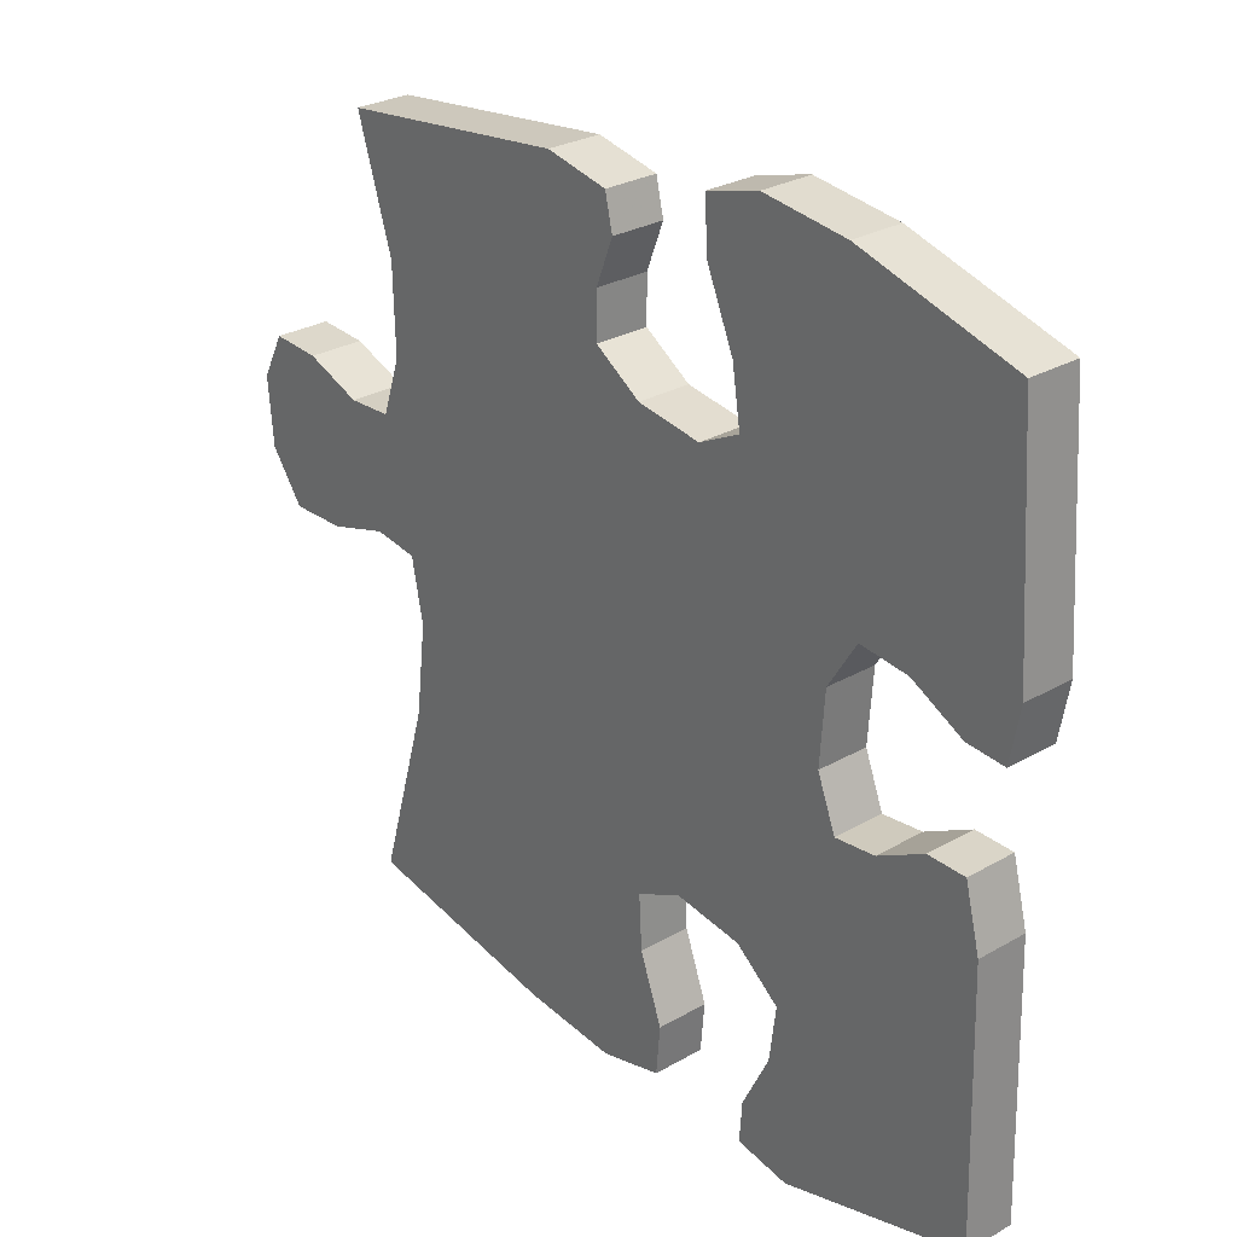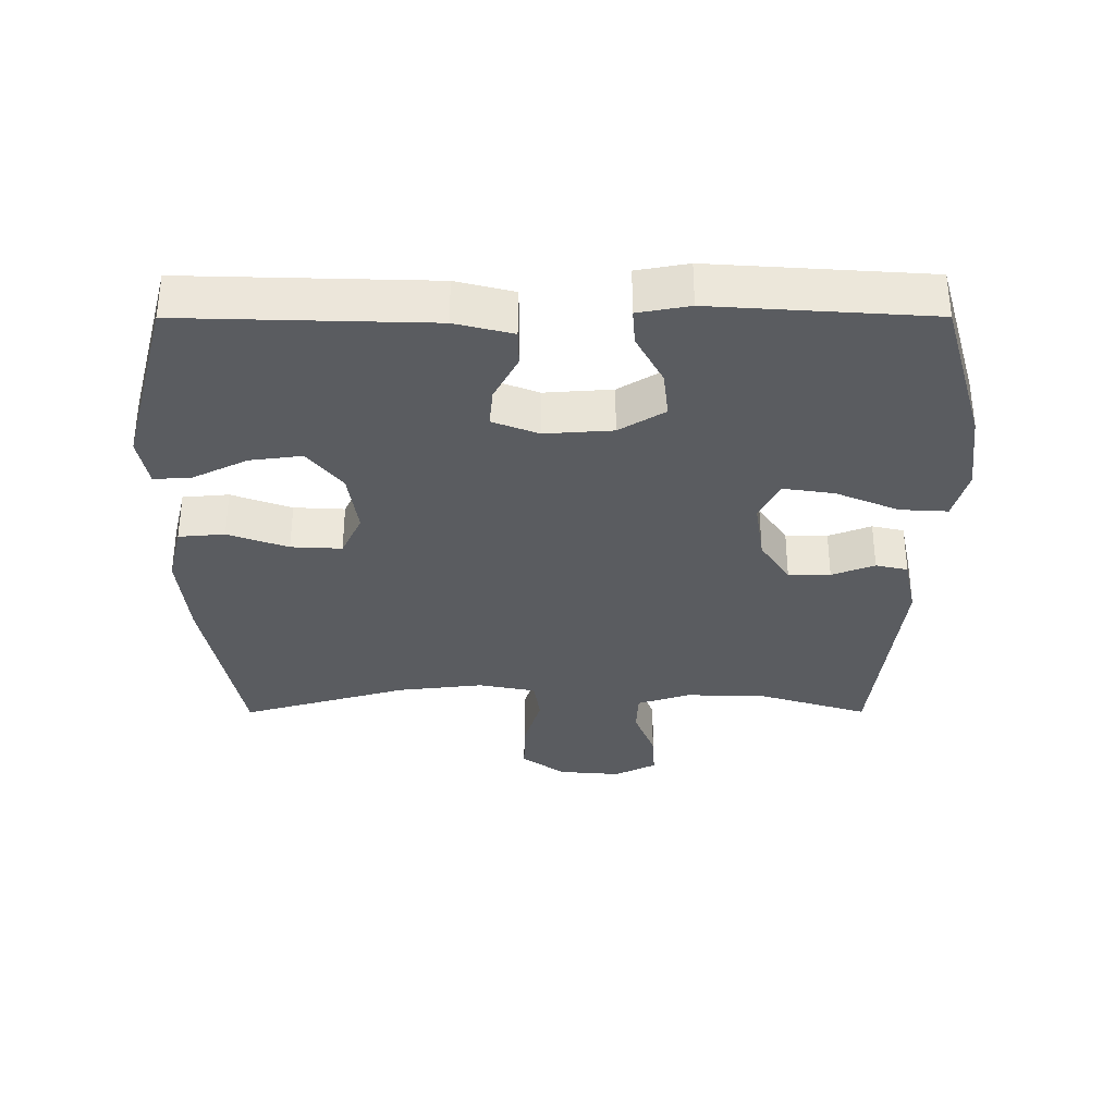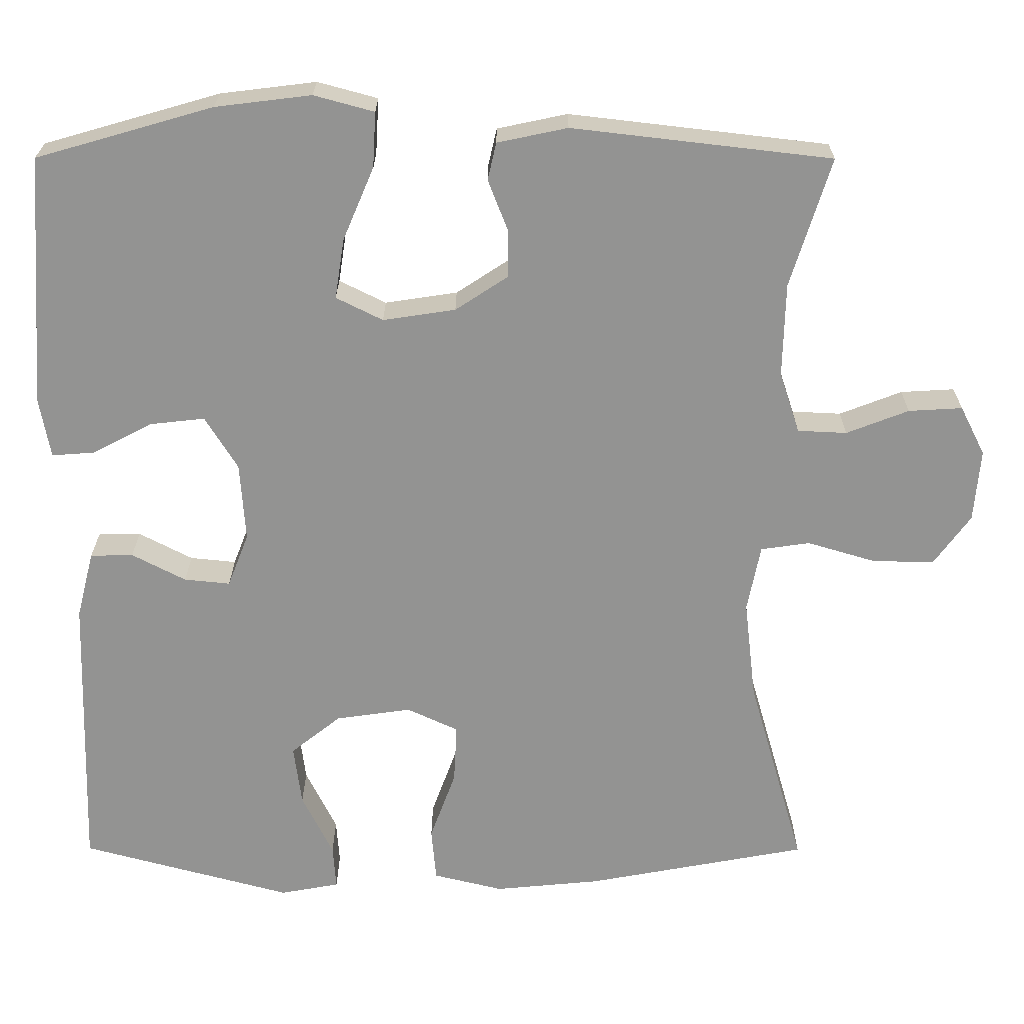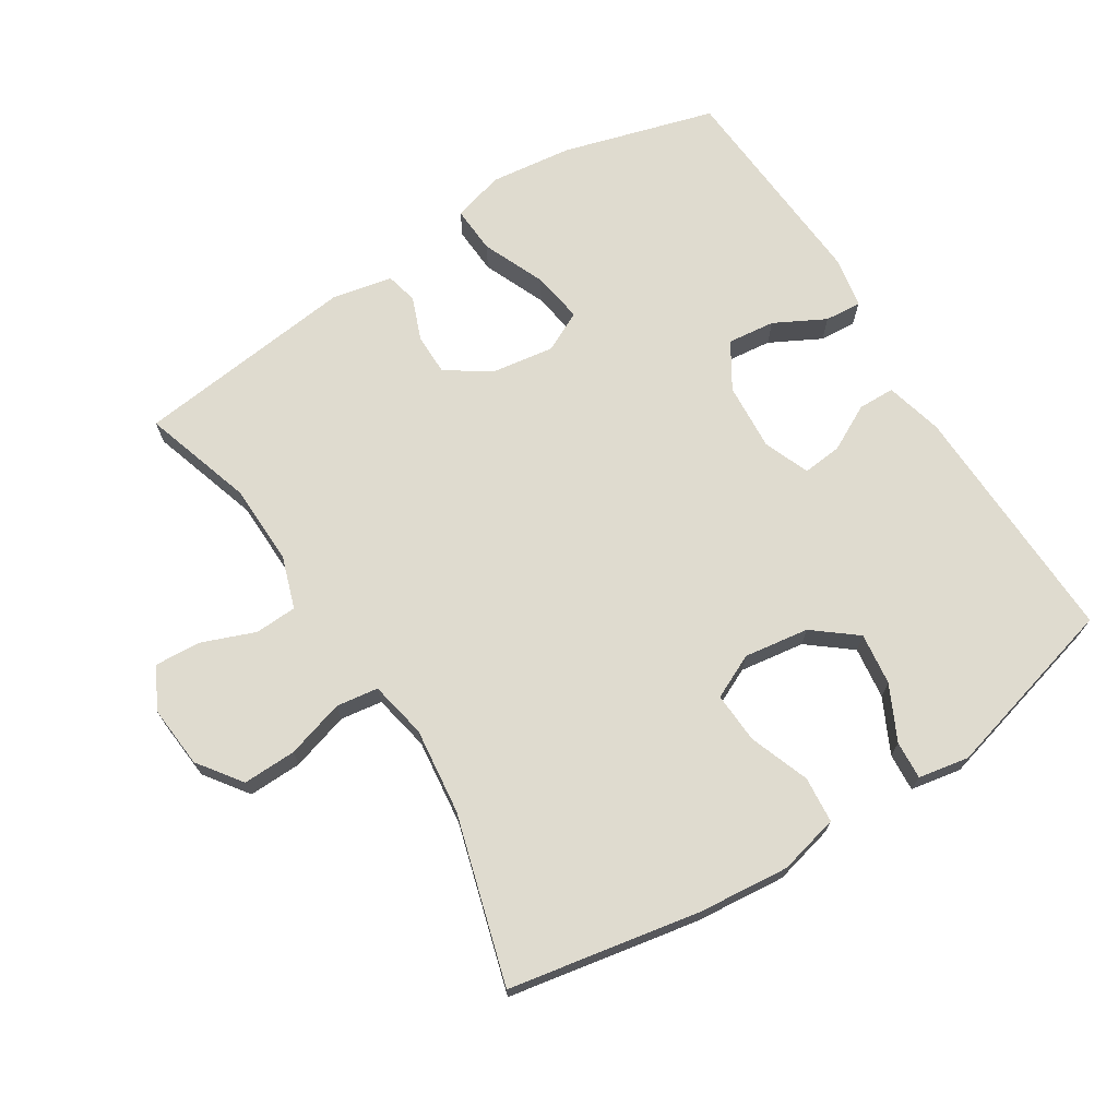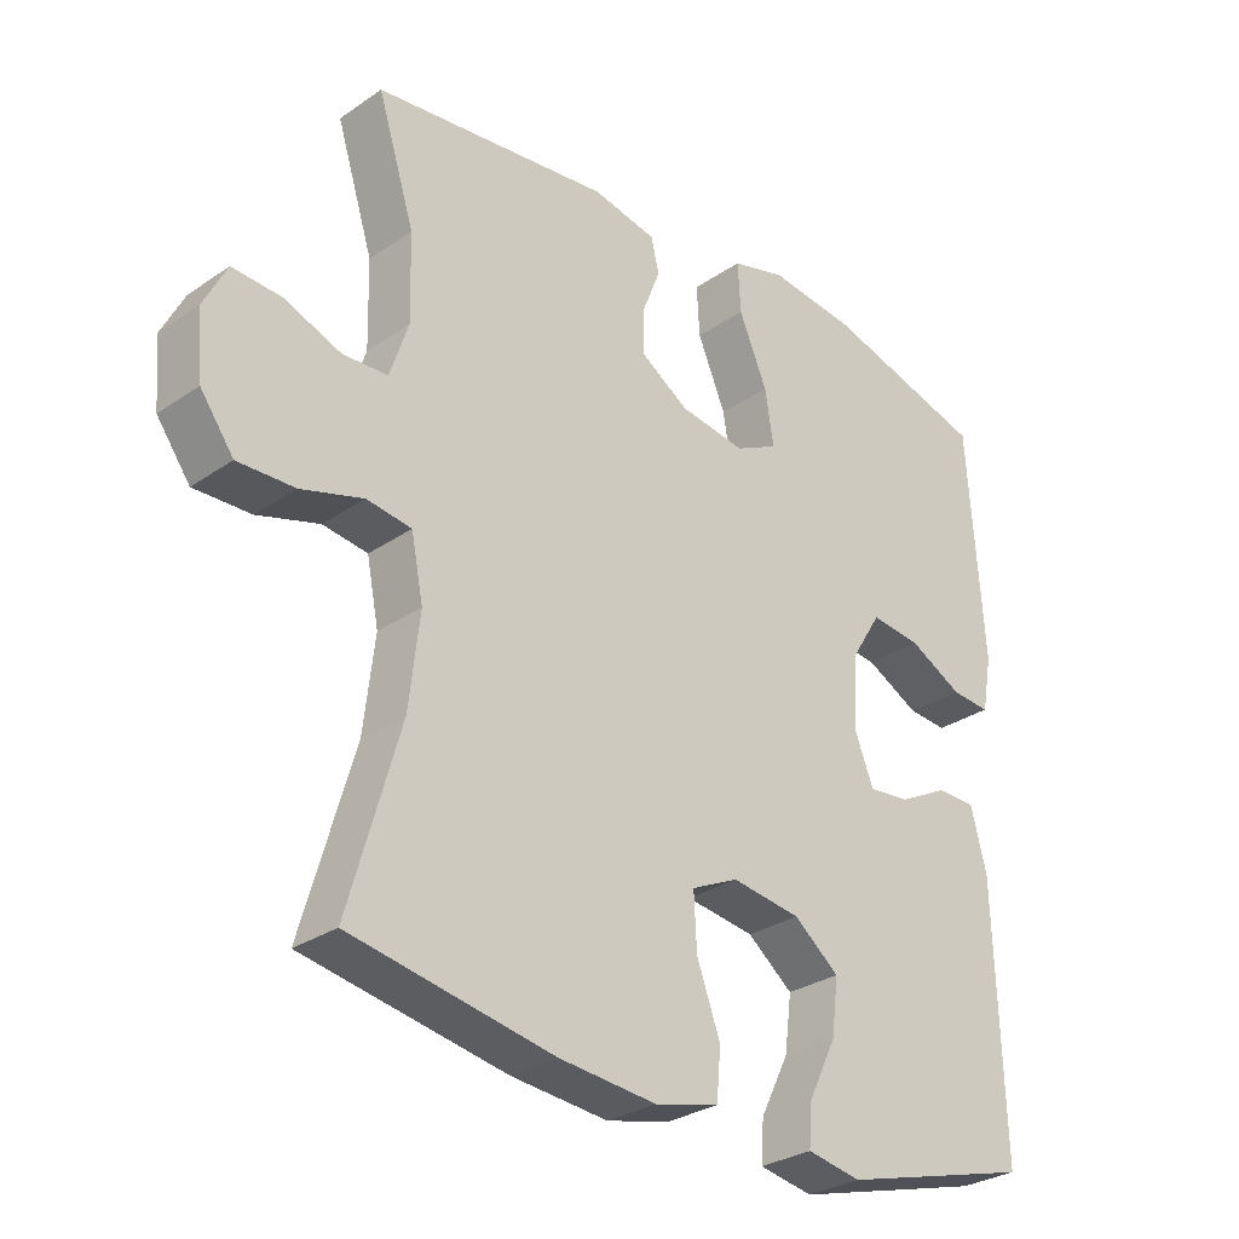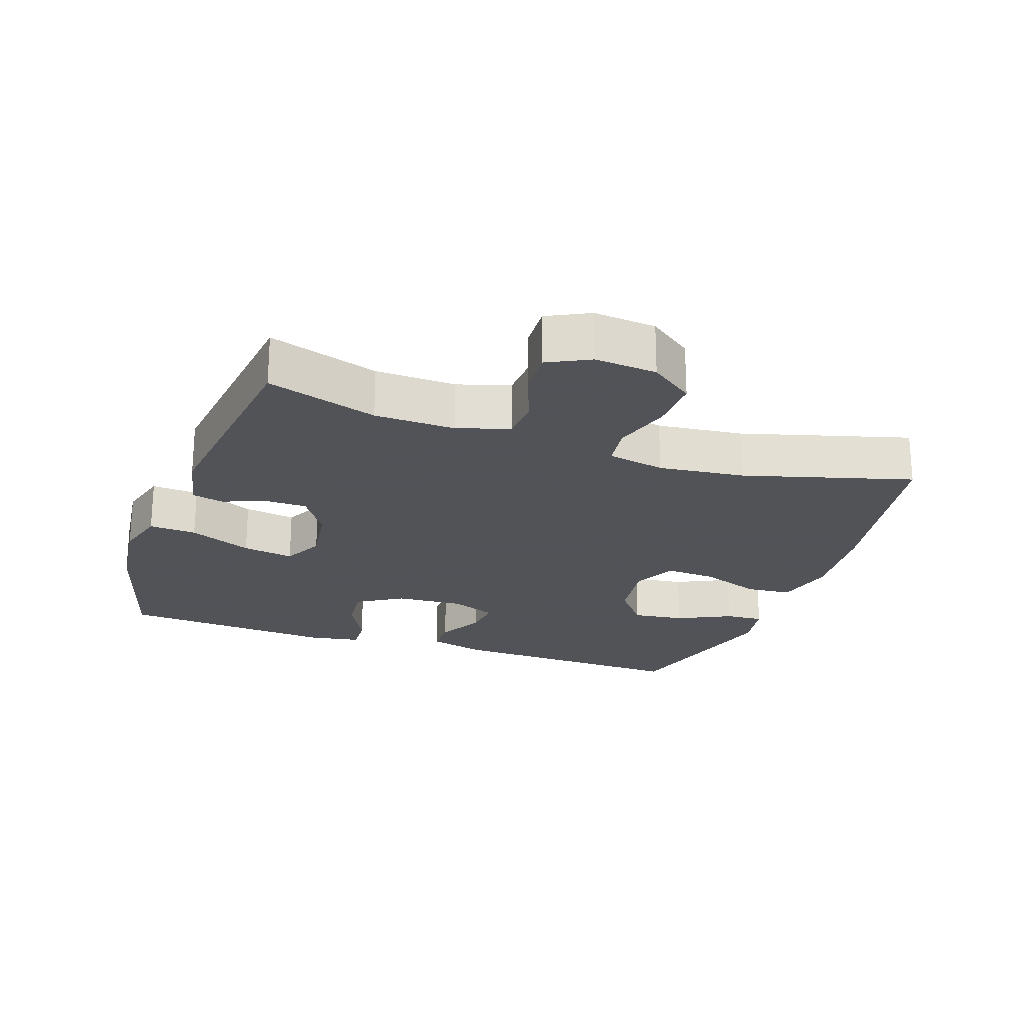
<metadata>
{"format":"obj","ext":"obj","renderer":"f3d","projection":"perspective","resolution":1024,"background":"white","views":[{"elev":28.2,"azim":-131.0,"up":"+Z"},{"elev":-33.7,"azim":-89.9,"up":"+Y"},{"elev":23.4,"azim":0.2,"up":"+Z"},{"elev":70.3,"azim":147.7,"up":"+Y"},{"elev":-29.3,"azim":135.4,"up":"+Z"},{"elev":-22.5,"azim":70.6,"up":"+Y"}]}
</metadata>
<code>
v -0.5 0.07 0.5
v -0.273 0.07 0.565
v -0.15 0.07 0.58
v -0.073 0.07 0.559
v -0.077 0.07 0.488
v -0.117 0.07 0.394
v -0.129 0.07 0.317
v -0.069 0.07 0.287
v 0.024 0.07 0.301
v 0.091 0.07 0.345
v 0.091 0.07 0.408
v 0.066 0.07 0.472
v 0.077 0.07 0.52
v 0.167 0.07 0.539
v 0.5 0.07 0.5
v 0.448 0.07 0.334
v 0.445 0.07 0.213
v 0.471 0.07 0.135
v 0.534 0.07 0.132
v 0.614 0.07 0.163
v 0.683 0.07 0.167
v 0.715 0.07 0.104
v 0.707 0.07 0.011
v 0.66 0.07 -0.054
v 0.58 0.07 -0.052
v 0.493 0.07 -0.026
v 0.43 0.07 -0.035
v 0.413 0.07 -0.121
v 0.428 0.07 -0.25
v 0.5 0.07 -0.5
v 0.215 0.07 -0.553
v 0.079 0.07 -0.566
v -0.011 0.07 -0.544
v -0.017 0.07 -0.475
v 0.016 0.07 -0.385
v 0.02 0.07 -0.309
v -0.046 0.07 -0.278
v -0.143 0.07 -0.292
v -0.207 0.07 -0.343
v -0.197 0.07 -0.421
v -0.157 0.07 -0.502
v -0.153 0.07 -0.559
v -0.229 0.07 -0.573
v -0.5 0.07 -0.5
v -0.489 0.07 -0.132
v -0.467 0.07 -0.046
v -0.412 0.07 -0.045
v -0.343 0.07 -0.081
v -0.284 0.07 -0.087
v -0.257 0.07 -0.018
v -0.264 0.07 0.083
v -0.306 0.07 0.151
v -0.377 0.07 0.143
v -0.453 0.07 0.103
v -0.508 0.07 0.099
v -0.522 0.07 0.176
v -0.5 0 0.5
v -0.273 0 0.565
v -0.15 0 0.58
v -0.073 0 0.559
v -0.077 0 0.488
v -0.117 0 0.394
v -0.129 0 0.317
v -0.069 0 0.287
v 0.024 0 0.301
v 0.091 0 0.345
v 0.091 0 0.408
v 0.066 0 0.472
v 0.077 0 0.52
v 0.167 0 0.539
v 0.5 0 0.5
v 0.448 0 0.334
v 0.445 0 0.213
v 0.471 0 0.135
v 0.534 0 0.132
v 0.614 0 0.163
v 0.683 0 0.167
v 0.715 0 0.104
v 0.707 0 0.011
v 0.66 0 -0.054
v 0.58 0 -0.052
v 0.493 0 -0.026
v 0.43 0 -0.035
v 0.413 0 -0.121
v 0.428 0 -0.25
v 0.5 0 -0.5
v 0.215 0 -0.553
v 0.079 0 -0.566
v -0.011 0 -0.544
v -0.017 0 -0.475
v 0.016 0 -0.385
v 0.02 0 -0.309
v -0.046 0 -0.278
v -0.143 0 -0.292
v -0.207 0 -0.343
v -0.197 0 -0.421
v -0.157 0 -0.502
v -0.153 0 -0.559
v -0.229 0 -0.573
v -0.5 0 -0.5
v -0.489 0 -0.132
v -0.467 0 -0.046
v -0.412 0 -0.045
v -0.343 0 -0.081
v -0.284 0 -0.087
v -0.257 0 -0.018
v -0.264 0 0.083
v -0.306 0 0.151
v -0.377 0 0.143
v -0.453 0 0.103
v -0.508 0 0.099
v -0.522 0 0.176
f 4 5 6
f 3 4 6
f 2 3 6
f 1 2 6
f 56 1 6
f 55 56 6
f 54 55 6
f 53 54 6
f 52 53 6 7
f 51 52 7 8
f 50 51 8 9
f 49 50 9 10
f 46 47 48
f 45 46 48
f 44 45 48
f 43 44 48
f 42 43 48
f 40 41 42
f 40 42 48
f 39 40 48 49
f 33 34 35
f 32 33 35
f 31 32 35
f 30 31 35
f 29 30 35
f 28 29 35 36
f 27 28 36 37
f 24 25 26
f 23 24 26
f 22 23 26
f 21 22 26
f 20 21 26
f 19 20 26
f 18 19 26 27
f 27 37 38
f 18 27 38
f 17 18 38
f 14 15 16
f 13 14 16
f 12 13 16
f 11 12 16
f 10 11 16 17
f 38 39 49
f 17 38 49
f 10 17 49
f 62 61 60
f 62 60 59
f 62 59 58
f 62 58 57
f 62 57 112
f 62 112 111
f 62 111 110
f 62 110 109
f 63 62 109 108
f 64 63 108 107
f 65 64 107 106
f 66 65 106 105
f 104 103 102
f 104 102 101
f 104 101 100
f 104 100 99
f 104 99 98
f 98 97 96
f 104 98 96
f 105 104 96 95
f 91 90 89
f 91 89 88
f 91 88 87
f 91 87 86
f 91 86 85
f 92 91 85 84
f 93 92 84 83
f 82 81 80
f 82 80 79
f 82 79 78
f 82 78 77
f 82 77 76
f 82 76 75
f 83 82 75 74
f 94 93 83
f 94 83 74
f 94 74 73
f 72 71 70
f 72 70 69
f 72 69 68
f 72 68 67
f 73 72 67 66
f 105 95 94
f 105 94 73
f 105 73 66
f 1 57 58 2
f 2 58 59 3
f 3 59 60 4
f 4 60 61 5
f 5 61 62 6
f 6 62 63 7
f 7 63 64 8
f 8 64 65 9
f 9 65 66 10
f 10 66 67 11
f 11 67 68 12
f 12 68 69 13
f 13 69 70 14
f 14 70 71 15
f 15 71 72 16
f 16 72 73 17
f 17 73 74 18
f 18 74 75 19
f 19 75 76 20
f 20 76 77 21
f 21 77 78 22
f 22 78 79 23
f 23 79 80 24
f 24 80 81 25
f 25 81 82 26
f 26 82 83 27
f 27 83 84 28
f 28 84 85 29
f 29 85 86 30
f 30 86 87 31
f 31 87 88 32
f 32 88 89 33
f 33 89 90 34
f 34 90 91 35
f 35 91 92 36
f 36 92 93 37
f 37 93 94 38
f 38 94 95 39
f 39 95 96 40
f 40 96 97 41
f 41 97 98 42
f 42 98 99 43
f 43 99 100 44
f 44 100 101 45
f 45 101 102 46
f 46 102 103 47
f 47 103 104 48
f 48 104 105 49
f 49 105 106 50
f 50 106 107 51
f 51 107 108 52
f 52 108 109 53
f 53 109 110 54
f 54 110 111 55
f 55 111 112 56
f 56 112 57 1

</code>
